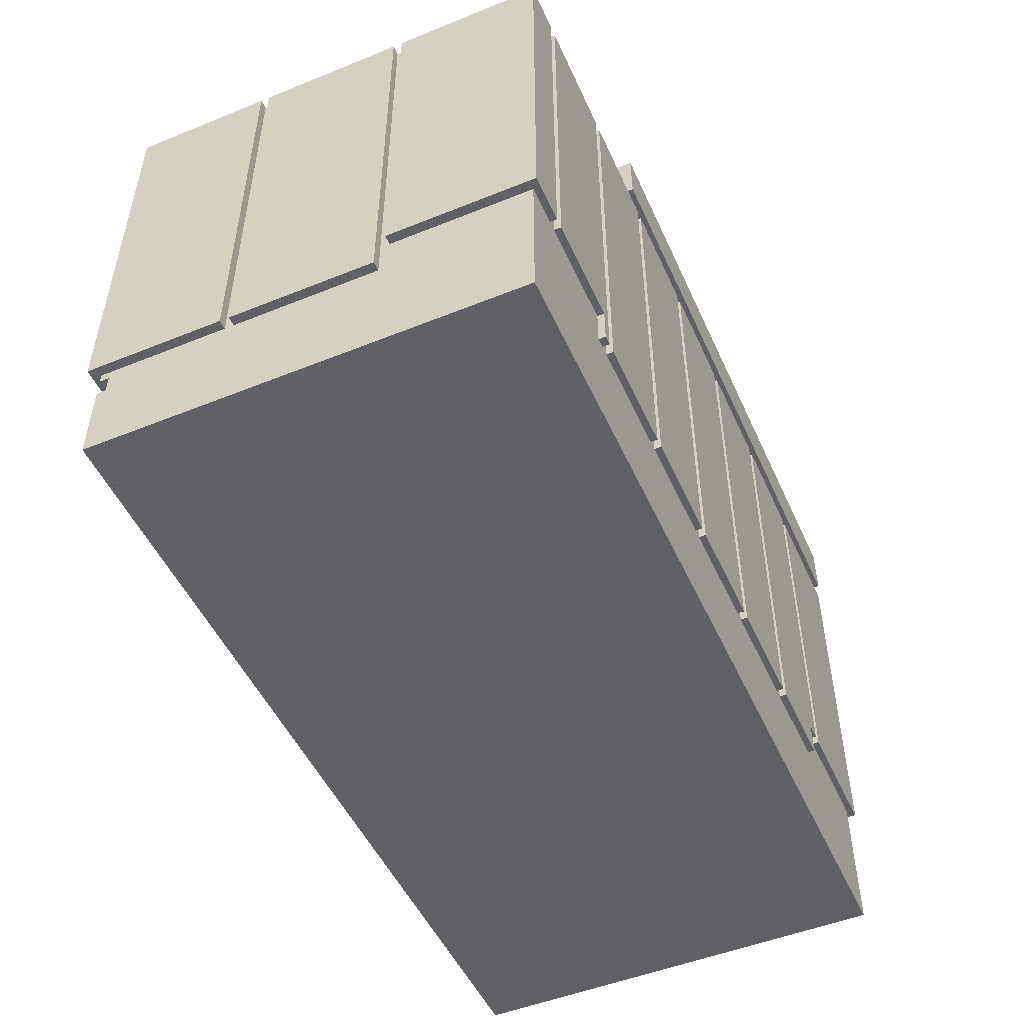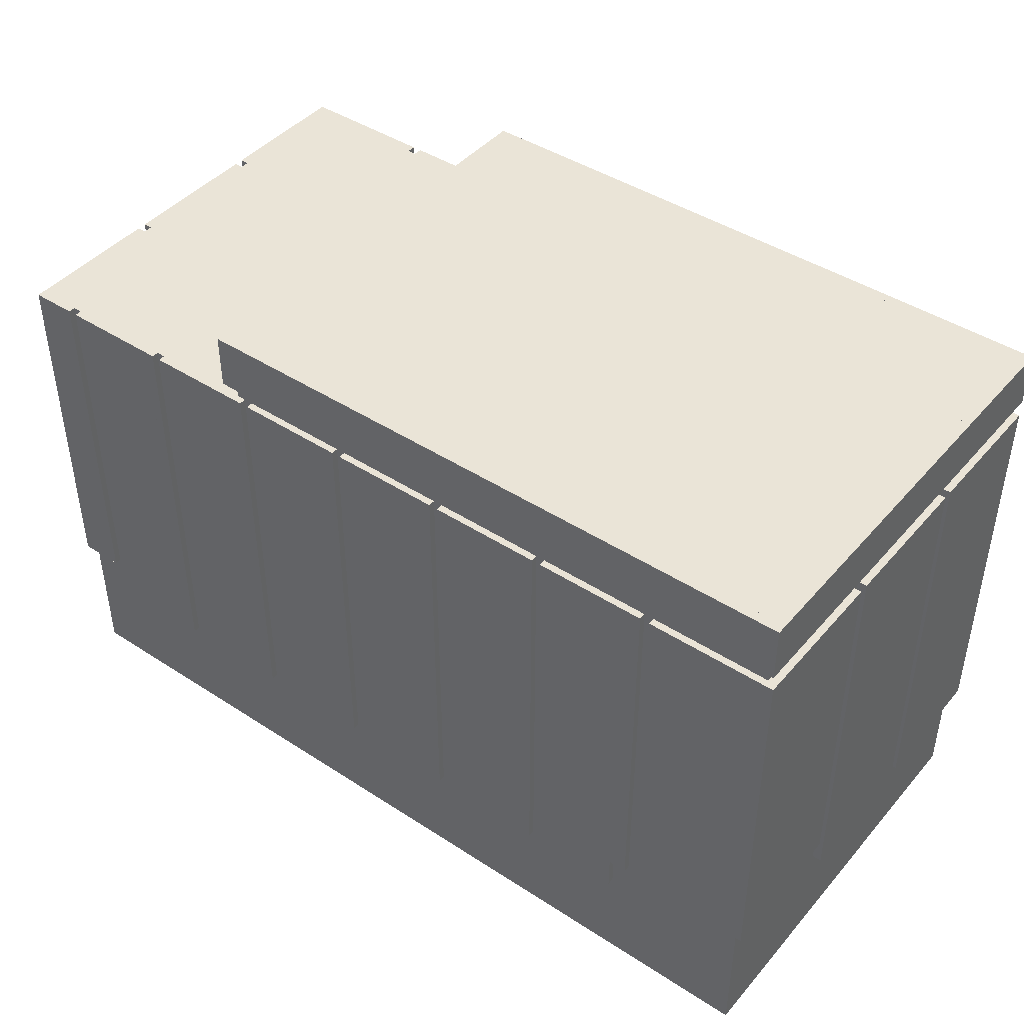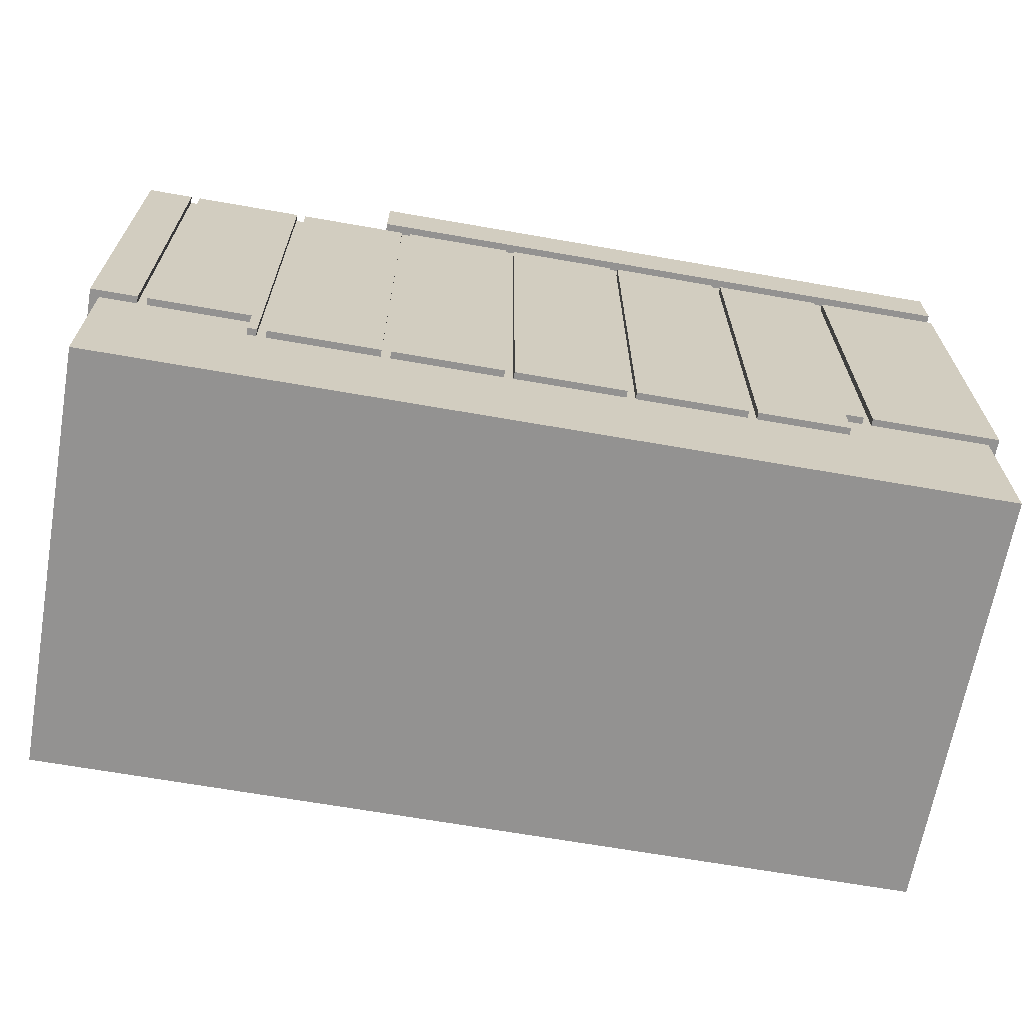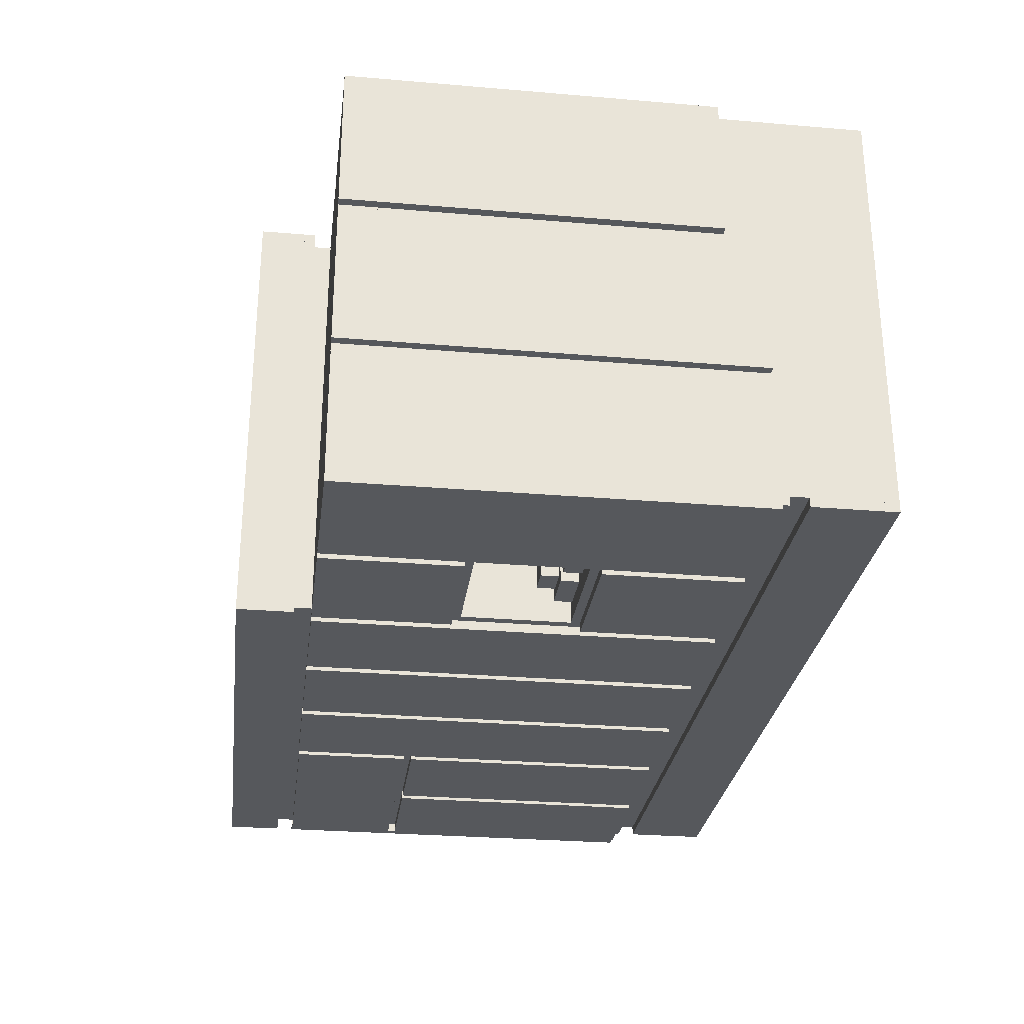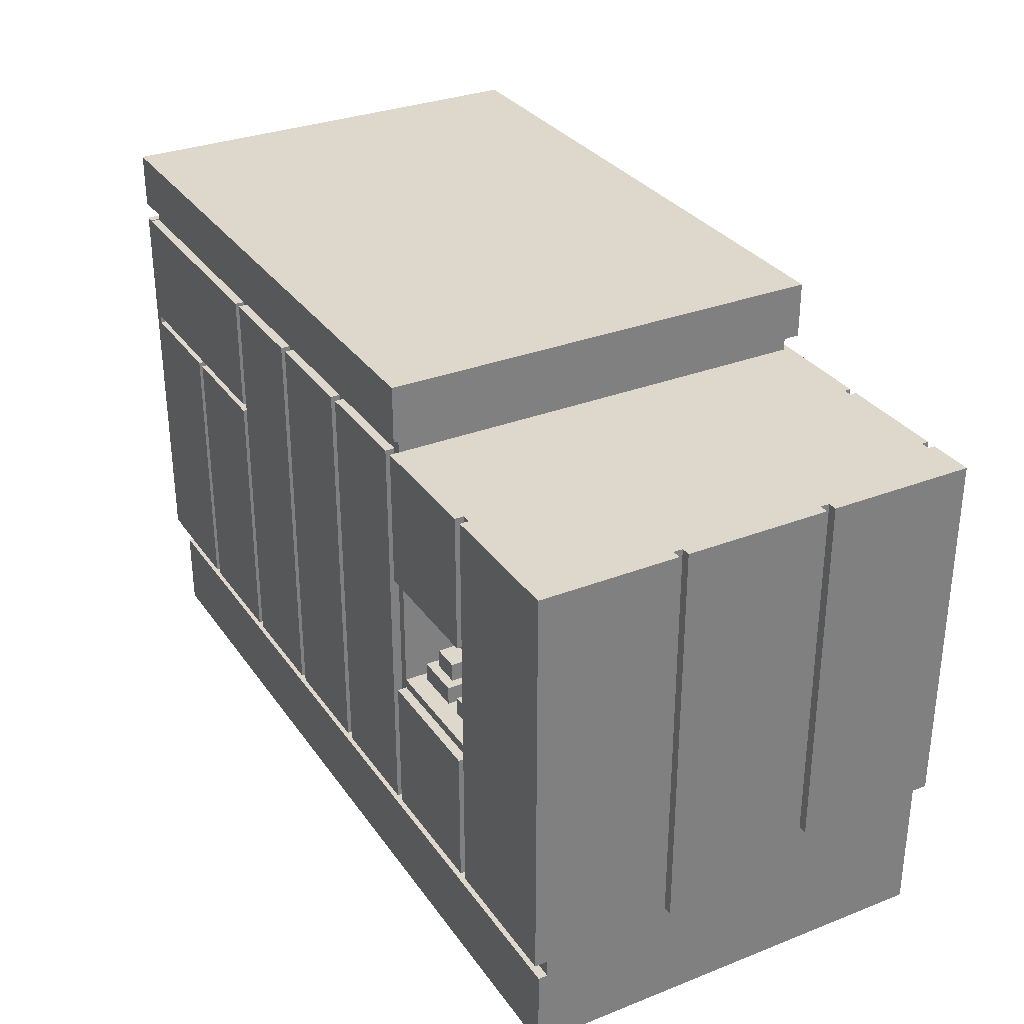
<metadata>
{"format":"obj","ext":"obj","renderer":"f3d","projection":"perspective","resolution":1024,"background":"white","views":[{"elev":-50.2,"azim":-66.1,"up":"+Y"},{"elev":43.7,"azim":37.4,"up":"+Y"},{"elev":-66.5,"azim":-10.0,"up":"+Y"},{"elev":-28.3,"azim":-97.3,"up":"+Z"},{"elev":31.3,"azim":-119.0,"up":"+Y"}]}
</metadata>
<code>
o cube
v 1 1 3
v 1 1 0.125
v 1 0 3
v 1 0 0.125
v -5 1 0.125
v -5 1 3
v -5 0 0.125
v -5 0 3
f 4 7 5 2
f 3 4 2 1
f 8 3 1 6
f 7 8 6 5
f 6 1 2 5
f 7 4 3 8
o cube
v 1 0.5625 0.125
v 1 0.5625 0.0625
v 1 0 0.125
v 1 0 0.0625
v -5 0.5625 0.0625
v -5 0.5625 0.125
v -5 0 0.0625
v -5 0 0.125
f 12 15 13 10
f 11 12 10 9
f 16 11 9 14
f 15 16 14 13
f 14 9 10 13
f 15 12 11 16
o cube
v -4.125 3.5 0.0625
v -4.125 3.5 0
v -4.125 0.75 0.0625
v -4.125 0.75 0
v -5 3.5 0
v -5 3.5 0.0625
v -5 0.75 0
v -5 0.75 0.0625
f 20 23 21 18
f 19 20 18 17
f 24 19 17 22
f 23 24 22 21
f 22 17 18 21
f 23 20 19 24
o cube
v -4.062 3.5 3
v -4.062 3.5 0.0625
v -4.062 1 3
v -4.062 1 0.0625
v -5 3.5 0.0625
v -5 3.5 3
v -5 1 0.0625
v -5 1 3
f 28 31 29 26
f 27 28 26 25
f 32 27 25 30
f 31 32 30 29
f 30 25 26 29
f 31 28 27 32
o cube
v 1 1 0.125
v 1 1 0.0625
v 1 0.6875 0.125
v 1 0.6875 0.0625
v -5 1 0.0625
v -5 1 0.125
v -5 0.6875 0.0625
v -5 0.6875 0.125
f 36 39 37 34
f 35 36 34 33
f 40 35 33 38
f 39 40 38 37
f 38 33 34 37
f 39 36 35 40
o cube
v -3.188 3.5 0.0625
v -3.188 3.5 0
v -3.188 2.562 0.0625
v -3.188 2.562 0
v -4.062 3.5 0
v -4.062 3.5 0.0625
v -4.062 2.562 0
v -4.062 2.562 0.0625
f 44 47 45 42
f 43 44 42 41
f 48 43 41 46
f 47 48 46 45
f 46 41 42 45
f 47 44 43 48
o cube
v -1.562 4 0.0625
v -1.562 4 0
v -1.562 3.619 0.0625
v -1.562 3.619 0
v -3.25 4 0
v -3.25 4 0.0625
v -3.25 3.619 0
v -3.25 3.619 0.0625
f 52 55 53 50
f 51 52 50 49
f 56 51 49 54
f 55 56 54 53
f 54 49 50 53
f 55 52 51 56
o cube
v -1.562 3.5 0.0625
v -1.562 3.5 0
v -1.562 0.7438 0.0625
v -1.562 0.7438 0
v -2.312 3.5 0
v -2.312 3.5 0.0625
v -2.312 0.7438 0
v -2.312 0.7438 0.0625
f 60 63 61 58
f 59 60 58 57
f 64 59 57 62
f 63 64 62 61
f 62 57 58 61
f 63 60 59 64
o cube
v -0.75 3.5 0.0625
v -0.75 3.5 0
v -0.75 0.7438 0.0625
v -0.75 0.7438 0
v -1.5 3.5 0
v -1.5 3.5 0.0625
v -1.5 0.7438 0
v -1.5 0.7438 0.0625
f 68 71 69 66
f 67 68 66 65
f 72 67 65 70
f 71 72 70 69
f 70 65 66 69
f 71 68 67 72
o cube
v 0.125 2.625 0.0625
v 0.125 2.625 0
v 0.125 0.7437 0.0625
v 0.125 0.7437 0
v -0.6875 2.625 0
v -0.6875 2.625 0.0625
v -0.6875 0.7437 0
v -0.6875 0.7437 0.0625
f 76 79 77 74
f 75 76 74 73
f 80 75 73 78
f 79 80 78 77
f 78 73 74 77
f 79 76 75 80
o cube
v 1 2.625 0.0625
v 1 2.625 0
v 1 0.7437 0.0625
v 1 0.7437 0
v 0.1875 2.625 0
v 0.1875 2.625 0.0625
v 0.1875 0.7437 0
v 0.1875 0.7437 0.0625
f 84 87 85 82
f 83 84 82 81
f 88 83 81 86
f 87 88 86 85
f 86 81 82 85
f 87 84 83 88
o cube
v -5 3.5 0.9375
v -5 3.5 0
v -5 0.75 0.9375
v -5 0.75 0
v -5.062 3.5 0
v -5.062 3.5 0.9375
v -5.062 0.75 0
v -5.062 0.75 0.9375
f 92 95 93 90
f 91 92 90 89
f 96 91 89 94
f 95 96 94 93
f 94 89 90 93
f 95 92 91 96
o cube
v -5 3.5 1.984
v -5 3.5 1
v -5 0.75 1.984
v -5 0.75 1
v -5.062 3.5 1
v -5.062 3.5 1.984
v -5.062 0.75 1
v -5.062 0.75 1.984
f 100 103 101 98
f 99 100 98 97
f 104 99 97 102
f 103 104 102 101
f 102 97 98 101
f 103 100 99 104
o cube
v -5 3.5 3
v -5 3.5 2.047
v -5 1 3
v -5 1 2.047
v -5.062 3.5 2.047
v -5.062 3.5 3
v -5.062 1 2.047
v -5.062 1 3
f 108 111 109 106
f 107 108 106 105
f 112 107 105 110
f 111 112 110 109
f 110 105 106 109
f 111 108 107 112
o cube
v 1.062 3.5 0.9375
v 1.062 3.5 0
v 1.062 0.75 0.9375
v 1.062 0.75 0
v 1 3.5 0
v 1 3.5 0.9375
v 1 0.75 0
v 1 0.75 0.9375
f 116 119 117 114
f 115 116 114 113
f 120 115 113 118
f 119 120 118 117
f 118 113 114 117
f 119 116 115 120
o cube
v 1.062 3.5 1.984
v 1.062 3.5 1
v 1.062 0.75 1.984
v 1.062 0.75 1
v 1 3.5 1
v 1 3.5 1.984
v 1 0.75 1
v 1 0.75 1.984
f 124 127 125 122
f 123 124 122 121
f 128 123 121 126
f 127 128 126 125
f 126 121 122 125
f 127 124 123 128
o cube
v 1.062 3.5 3
v 1.062 3.5 2.047
v 1.062 1 3
v 1.062 1 2.047
v 1 3.5 2.047
v 1 3.5 3
v 1 1 2.047
v 1 1 3
f 132 135 133 130
f 131 132 130 129
f 136 131 129 134
f 135 136 134 133
f 134 129 130 133
f 135 132 131 136
o cube
v -2.375 3.5 0.0625
v -2.375 3.5 0
v -2.375 0.7438 0.0625
v -2.375 0.7438 0
v -3.125 3.5 0
v -3.125 3.5 0.0625
v -3.125 0.7438 0
v -3.125 0.7438 0.0625
f 140 143 141 138
f 139 140 138 137
f 144 139 137 142
f 143 144 142 141
f 142 137 138 141
f 143 140 139 144
o cube
v 0 4 0.0625
v 0 4 0
v 0 3.619 0.0625
v 0 3.619 0
v -1.562 4 0
v -1.562 4 0.0625
v -1.562 3.619 0
v -1.562 3.619 0.0625
f 148 151 149 146
f 147 148 146 145
f 152 147 145 150
f 151 152 150 149
f 150 145 146 149
f 151 148 147 152
o cube
v 1 4 0.0625
v 1 4 0
v 1 3.619 0.0625
v 1 3.619 0
v 0 4 0
v 0 4 0.0625
v 0 3.619 0
v 0 3.619 0.0625
f 156 159 157 154
f 155 156 154 153
f 160 155 153 158
f 159 160 158 157
f 158 153 154 157
f 159 156 155 160
o cube
v 1.062 4 0.9375
v 1.062 4 0
v 1.062 3.619 0.9375
v 1.062 3.619 0
v 1 4 0
v 1 4 0.9375
v 1 3.619 0
v 1 3.619 0.9375
f 164 167 165 162
f 163 164 162 161
f 168 163 161 166
f 167 168 166 165
f 166 161 162 165
f 167 164 163 168
o cube
v 1.062 4 3
v 1.062 4 0.9375
v 1.062 3.619 3
v 1.062 3.619 0.9375
v 1 4 0.9375
v 1 4 3
v 1 3.619 0.9375
v 1 3.619 3
f 172 175 173 170
f 171 172 170 169
f 176 171 169 174
f 175 176 174 173
f 174 169 170 173
f 175 172 171 176
o cube
v 1 4 3
v 1 4 0.0625
v 1 1 3
v 1 1 0.0625
v -3.188 4 0.0625
v -3.188 4 3
v -3.188 1 0.0625
v -3.188 1 3
f 180 183 181 178
f 179 180 178 177
f 184 179 177 182
f 183 184 182 181
f 182 177 178 181
f 183 180 179 184
o cube
v -3.188 4 1.562
v -3.188 4 0.0625
v -3.188 3.619 1.562
v -3.188 3.619 0.0625
v -3.25 4 0.0625
v -3.25 4 1.562
v -3.25 3.619 0.0625
v -3.25 3.619 1.562
f 188 191 189 186
f 187 188 186 185
f 192 187 185 190
f 191 192 190 189
f 190 185 186 189
f 191 188 187 192
o cube
v -3.188 4 3
v -3.188 4 1.562
v -3.188 3.619 3
v -3.188 3.619 1.562
v -3.25 4 1.562
v -3.25 4 3
v -3.25 3.619 1.562
v -3.25 3.619 3
f 196 199 197 194
f 195 196 194 193
f 200 195 193 198
f 199 200 198 197
f 198 193 194 197
f 199 196 195 200
o cube
v 1.062 4 3.062
v 1.062 4 3
v 1.062 3.619 3.062
v 1.062 3.619 3
v 0.125 4 3
v 0.125 4 3.062
v 0.125 3.619 3
v 0.125 3.619 3.062
f 204 207 205 202
f 203 204 202 201
f 208 203 201 206
f 207 208 206 205
f 206 201 202 205
f 207 204 203 208
o cube
v -1.5 4 3.062
v -1.5 4 3
v -1.5 3.619 3.062
v -1.5 3.619 3
v -3.125 4 3
v -3.125 4 3.062
v -3.125 3.619 3
v -3.125 3.619 3.062
f 212 215 213 210
f 211 212 210 209
f 216 211 209 214
f 215 216 214 213
f 214 209 210 213
f 215 212 211 216
o cube
v 0.125 4 3.062
v 0.125 4 3
v 0.125 3.619 3.062
v 0.125 3.619 3
v -1.5 4 3
v -1.5 4 3.062
v -1.5 3.619 3
v -1.5 3.619 3.062
f 220 223 221 218
f 219 220 218 217
f 224 219 217 222
f 223 224 222 221
f 222 217 218 221
f 223 220 219 224
o cube
v 0.125 3.5 3.047
v 0.125 3.5 2.984
v 0.125 1 3.047
v 0.125 1 2.984
v 0 3.5 2.984
v 0 3.5 3.047
v 0 1 2.984
v 0 1 3.047
f 228 231 229 226
f 227 228 226 225
f 232 227 225 230
f 231 232 230 229
f 230 225 226 229
f 231 228 227 232
o cube
v 1.062 3.5 3.047
v 1.062 3.5 2.984
v 1.062 1 3.047
v 1.062 1 2.984
v 0.1875 3.5 2.984
v 0.1875 3.5 3.047
v 0.1875 1 2.984
v 0.1875 1 3.047
f 236 239 237 234
f 235 236 234 233
f 240 235 233 238
f 239 240 238 237
f 238 233 234 237
f 239 236 235 240
o cube
v -0.6875 3.5 3.047
v -0.6875 3.5 2.984
v -0.6875 0.75 3.047
v -0.6875 0.75 2.984
v -1.438 3.5 2.984
v -1.438 3.5 3.047
v -1.438 0.75 2.984
v -1.438 0.75 3.047
f 244 247 245 242
f 243 244 242 241
f 248 243 241 246
f 247 248 246 245
f 246 241 242 245
f 247 244 243 248
o cube
v -2.312 3.5 3.047
v -2.312 3.5 2.984
v -2.312 0.75 3.047
v -2.312 0.75 2.984
v -3.062 3.5 2.984
v -3.062 3.5 3.047
v -3.062 0.75 2.984
v -3.062 0.75 3.047
f 252 255 253 250
f 251 252 250 249
f 256 251 249 254
f 255 256 254 253
f 254 249 250 253
f 255 252 251 256
o cube
v -1.5 3.5 3.047
v -1.5 3.5 2.984
v -1.5 0.75 3.047
v -1.5 0.75 2.984
v -2.25 3.5 2.984
v -2.25 3.5 3.047
v -2.25 0.75 2.984
v -2.25 0.75 3.047
f 260 263 261 258
f 259 260 258 257
f 264 259 257 262
f 263 264 262 261
f 262 257 258 261
f 263 260 259 264
o cube
v -3.125 4 3.062
v -3.125 4 3
v -3.125 3.619 3.062
v -3.125 3.619 3
v -3.25 4 3
v -3.25 4 3.062
v -3.25 3.619 3
v -3.25 3.619 3.062
f 268 271 269 266
f 267 268 266 265
f 272 267 265 270
f 271 272 270 269
f 270 265 266 269
f 271 268 267 272
o cube
v -3.125 3.5 3.047
v -3.125 3.5 2.984
v -3.125 0.75 3.047
v -3.125 0.75 2.984
v -3.875 3.5 2.984
v -3.875 3.5 3.047
v -3.875 0.75 2.984
v -3.875 0.75 3.047
f 276 279 277 274
f 275 276 274 273
f 280 275 273 278
f 279 280 278 277
f 278 273 274 277
f 279 276 275 280
o cube
v -4 3.5 3.047
v -4 3.5 2.984
v -4 1 3.047
v -4 1 2.984
v -4.688 3.5 2.984
v -4.688 3.5 3.047
v -4.688 1 2.984
v -4.688 1 3.047
f 284 287 285 282
f 283 284 282 281
f 288 283 281 286
f 287 288 286 285
f 286 281 282 285
f 287 284 283 288
o cube
v -4.75 3.5 3.047
v -4.75 3.5 2.984
v -4.75 1 3.047
v -4.75 1 2.984
v -5.062 3.5 2.984
v -5.062 3.5 3.047
v -5.062 1 2.984
v -5.062 1 3.047
f 292 295 293 290
f 291 292 290 289
f 296 291 289 294
f 295 296 294 293
f 294 289 290 293
f 295 292 291 296
o cube
v -3.188 1.75 3
v -3.188 1.75 0.0625
v -3.188 1 3
v -3.188 1 0.0625
v -4.062 1.75 0.0625
v -4.062 1.75 3
v -4.062 1 0.0625
v -4.062 1 3
f 300 303 301 298
f 299 300 298 297
f 304 299 297 302
f 303 304 302 301
f 302 297 298 301
f 303 300 299 304
o cube
v -3.188 2.5 3
v -3.188 2.5 0.75
v -3.188 1.75 3
v -3.188 1.75 0.75
v -4.062 2.5 0.75
v -4.062 2.5 3
v -4.062 1.75 0.75
v -4.062 1.75 3
f 308 311 309 306
f 307 308 306 305
f 312 307 305 310
f 311 312 310 309
f 310 305 306 309
f 311 308 307 312
o cube
v -3.188 3.5 3
v -3.188 3.5 0.0625
v -3.188 2.5 3
v -3.188 2.5 0.0625
v -4.062 3.5 0.0625
v -4.062 3.5 3
v -4.062 2.5 0.0625
v -4.062 2.5 3
f 316 319 317 314
f 315 316 314 313
f 320 315 313 318
f 319 320 318 317
f 318 313 314 317
f 319 316 315 320
o cube
v -3.188 1.688 0.0625
v -3.188 1.688 0
v -3.188 0.75 0.0625
v -3.188 0.75 0
v -4.062 1.688 0
v -4.062 1.688 0.0625
v -4.062 0.75 0
v -4.062 0.75 0.0625
f 324 327 325 322
f 323 324 322 321
f 328 323 321 326
f 327 328 326 325
f 326 321 322 325
f 327 324 323 328
o cube
v -3.688 1.875 0.5625
v -3.688 1.875 0.1875
v -3.688 1.75 0.5625
v -3.688 1.75 0.1875
v -4 1.875 0.1875
v -4 1.875 0.5625
v -4 1.75 0.1875
v -4 1.75 0.5625
f 332 335 333 330
f 331 332 330 329
f 336 331 329 334
f 335 336 334 333
f 334 329 330 333
f 335 332 331 336
o cube
v -3.312 2 0.5
v -3.312 2 0.25
v -3.312 1.875 0.5
v -3.312 1.875 0.25
v -3.5 2 0.25
v -3.5 2 0.5
v -3.5 1.875 0.25
v -3.5 1.875 0.5
f 340 343 341 338
f 339 340 338 337
f 344 339 337 342
f 343 344 342 341
f 342 337 338 341
f 343 340 339 344
o cube
v -3.25 1.875 0.5625
v -3.25 1.875 0.1875
v -3.25 1.75 0.5625
v -3.25 1.75 0.1875
v -3.562 1.875 0.1875
v -3.562 1.875 0.5625
v -3.562 1.75 0.1875
v -3.562 1.75 0.5625
f 348 351 349 346
f 347 348 346 345
f 352 347 345 350
f 351 352 350 349
f 350 345 346 349
f 351 348 347 352
o cube
v -3.75 2 0.5
v -3.75 2 0.25
v -3.75 1.875 0.5
v -3.75 1.875 0.25
v -3.938 2 0.25
v -3.938 2 0.5
v -3.938 1.875 0.25
v -3.938 1.875 0.5
f 356 359 357 354
f 355 356 354 353
f 360 355 353 358
f 359 360 358 357
f 358 353 354 357
f 359 356 355 360
o cube
v 1.062 3.494 0.0625
v 1.062 3.494 0
v 1.062 2.681 0.0625
v 1.062 2.681 0
v -0.6875 3.494 0
v -0.6875 3.494 0.0625
v -0.6875 2.681 0
v -0.6875 2.681 0.0625
f 364 367 365 362
f 363 364 362 361
f 368 363 361 366
f 367 368 366 365
f 366 361 362 365
f 367 364 363 368
o cube
v -3.938 3.5 3.047
v -3.938 3.5 2.984
v -3.938 0.75 3.047
v -3.938 0.75 2.984
v -4 3.5 2.984
v -4 3.5 3.047
v -4 0.75 2.984
v -4 0.75 3.047
f 372 375 373 370
f 371 372 370 369
f 376 371 369 374
f 375 376 374 373
f 374 369 370 373
f 375 372 371 376
o cube
v 0 3.5 3.047
v 0 3.5 2.984
v 0 0.75 3.047
v 0 0.75 2.984
v -0.625 3.5 2.984
v -0.625 3.5 3.047
v -0.625 0.75 2.984
v -0.625 0.75 3.047
f 380 383 381 378
f 379 380 378 377
f 384 379 377 382
f 383 384 382 381
f 382 377 378 381
f 383 380 379 384

</code>
